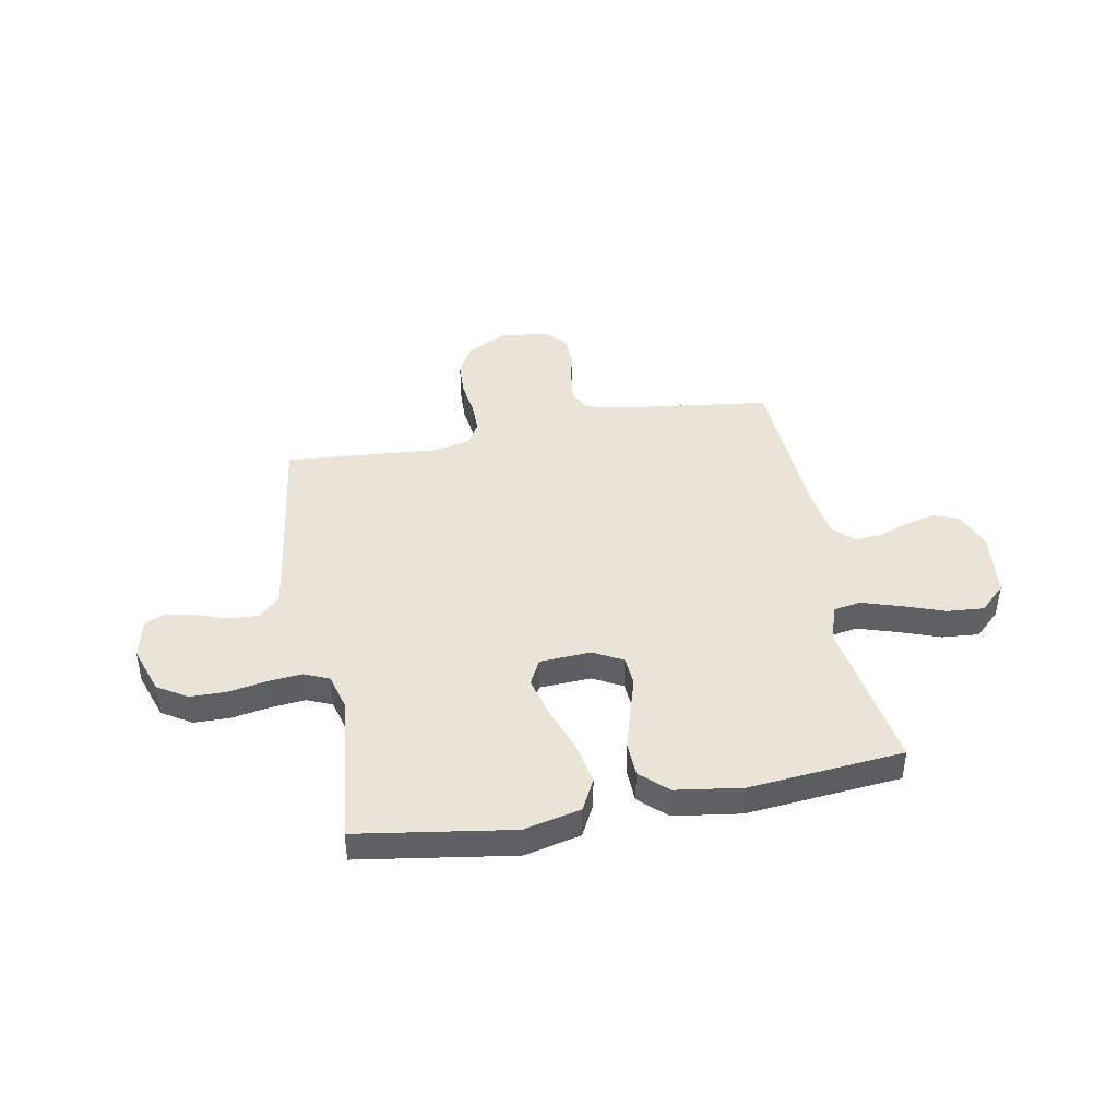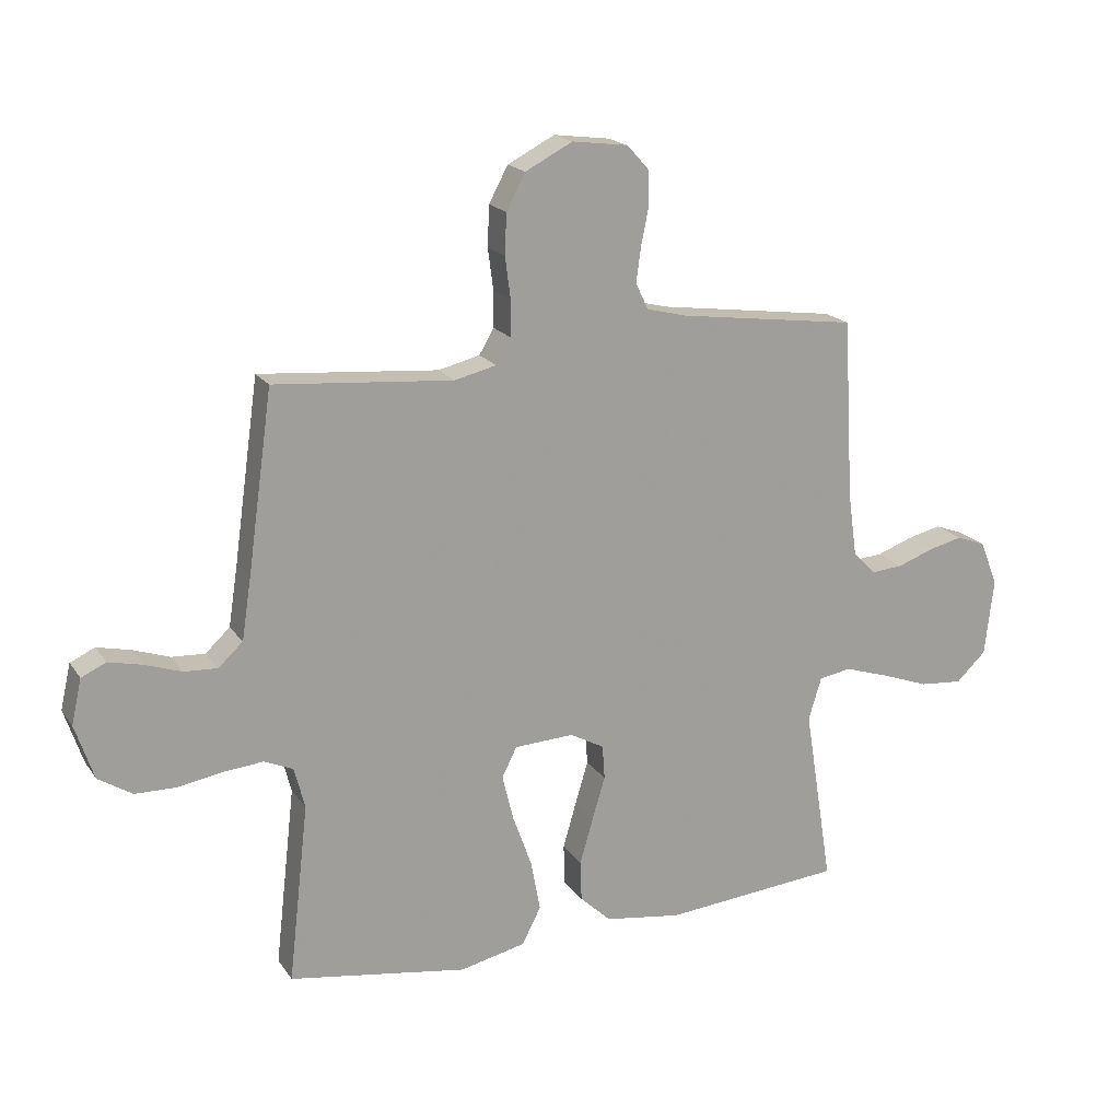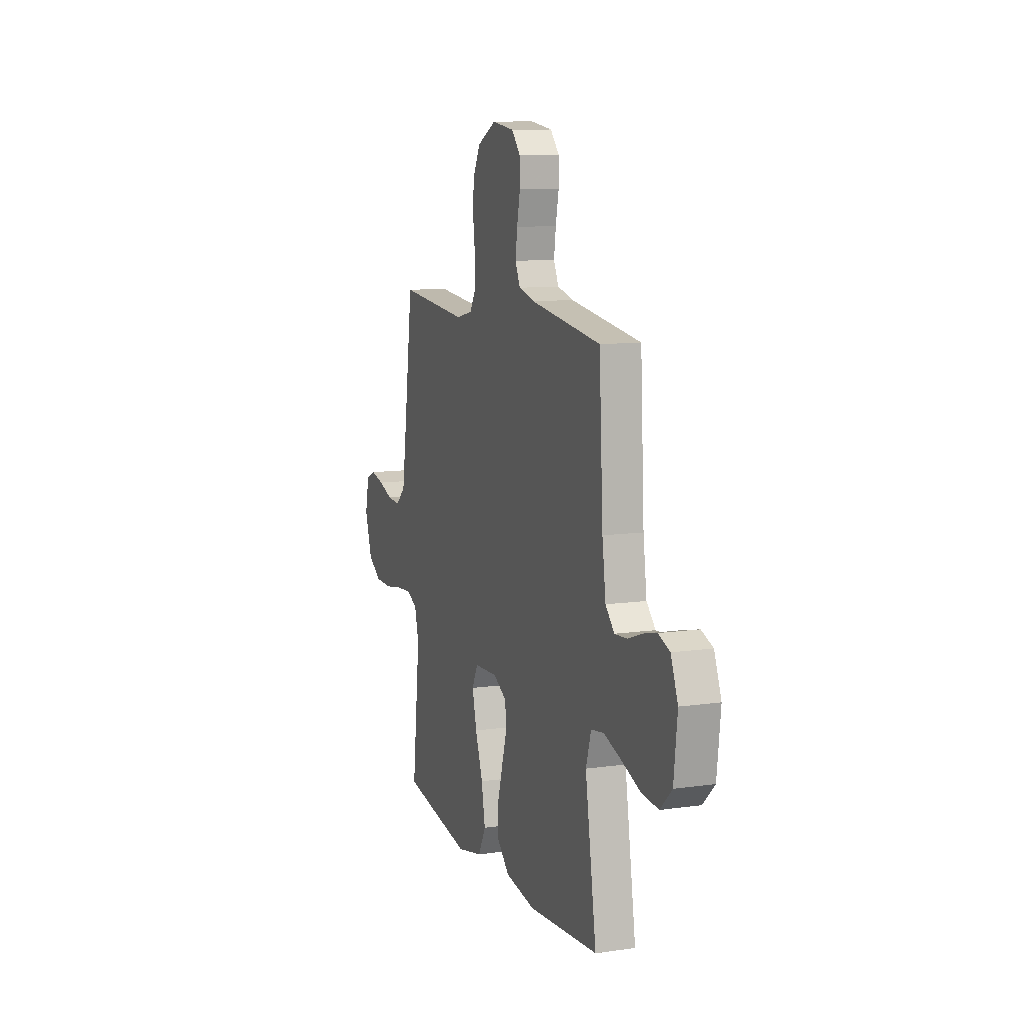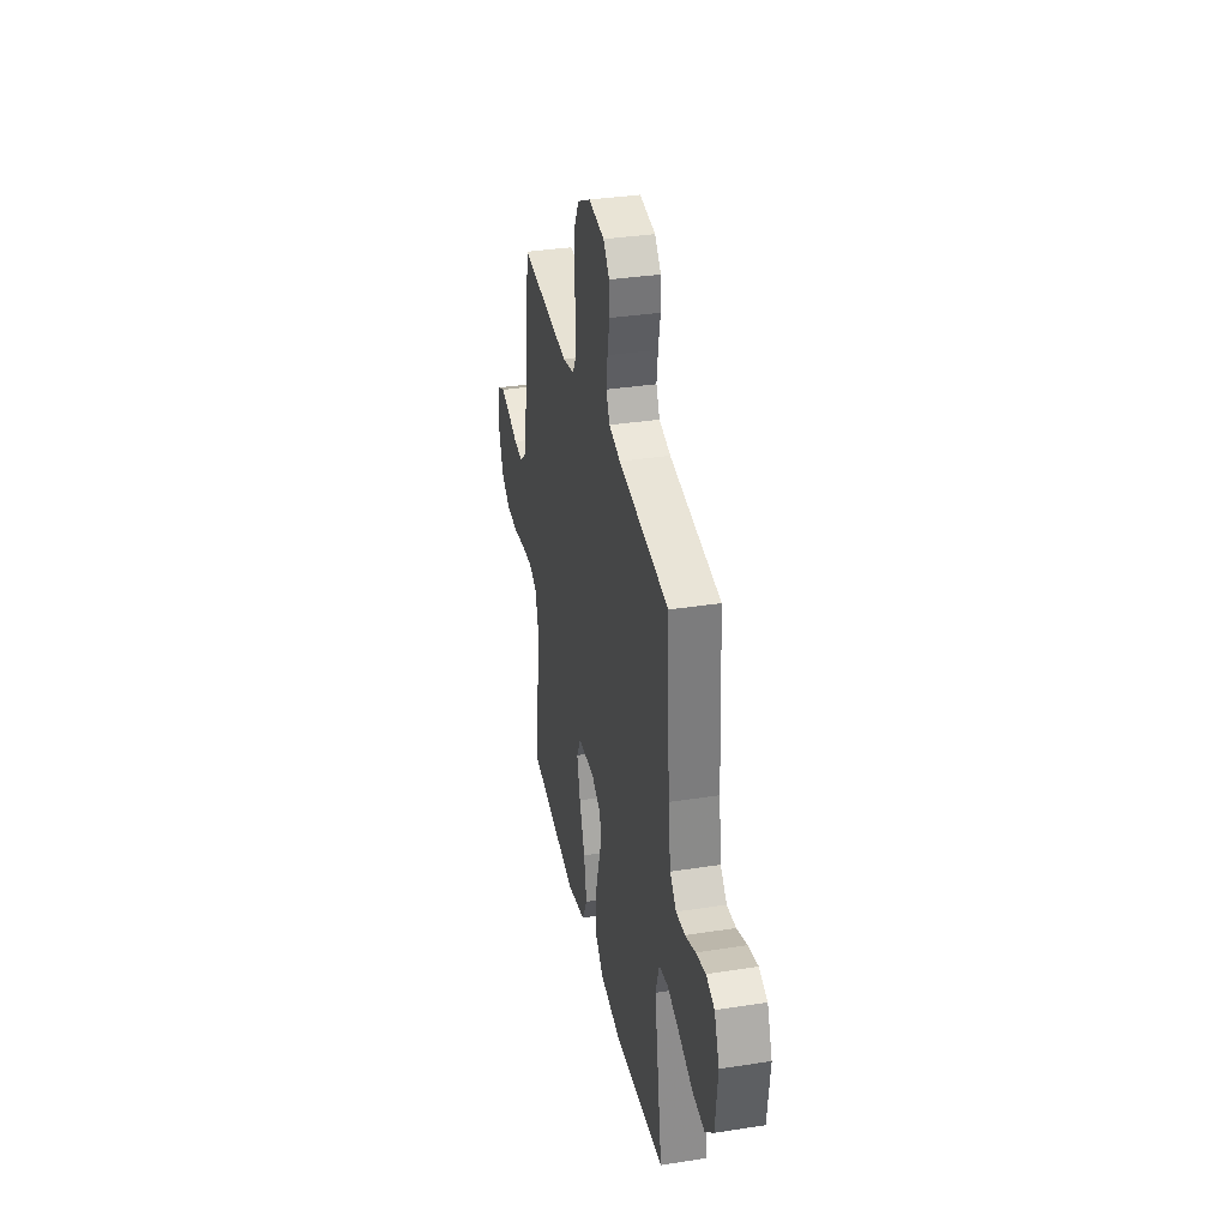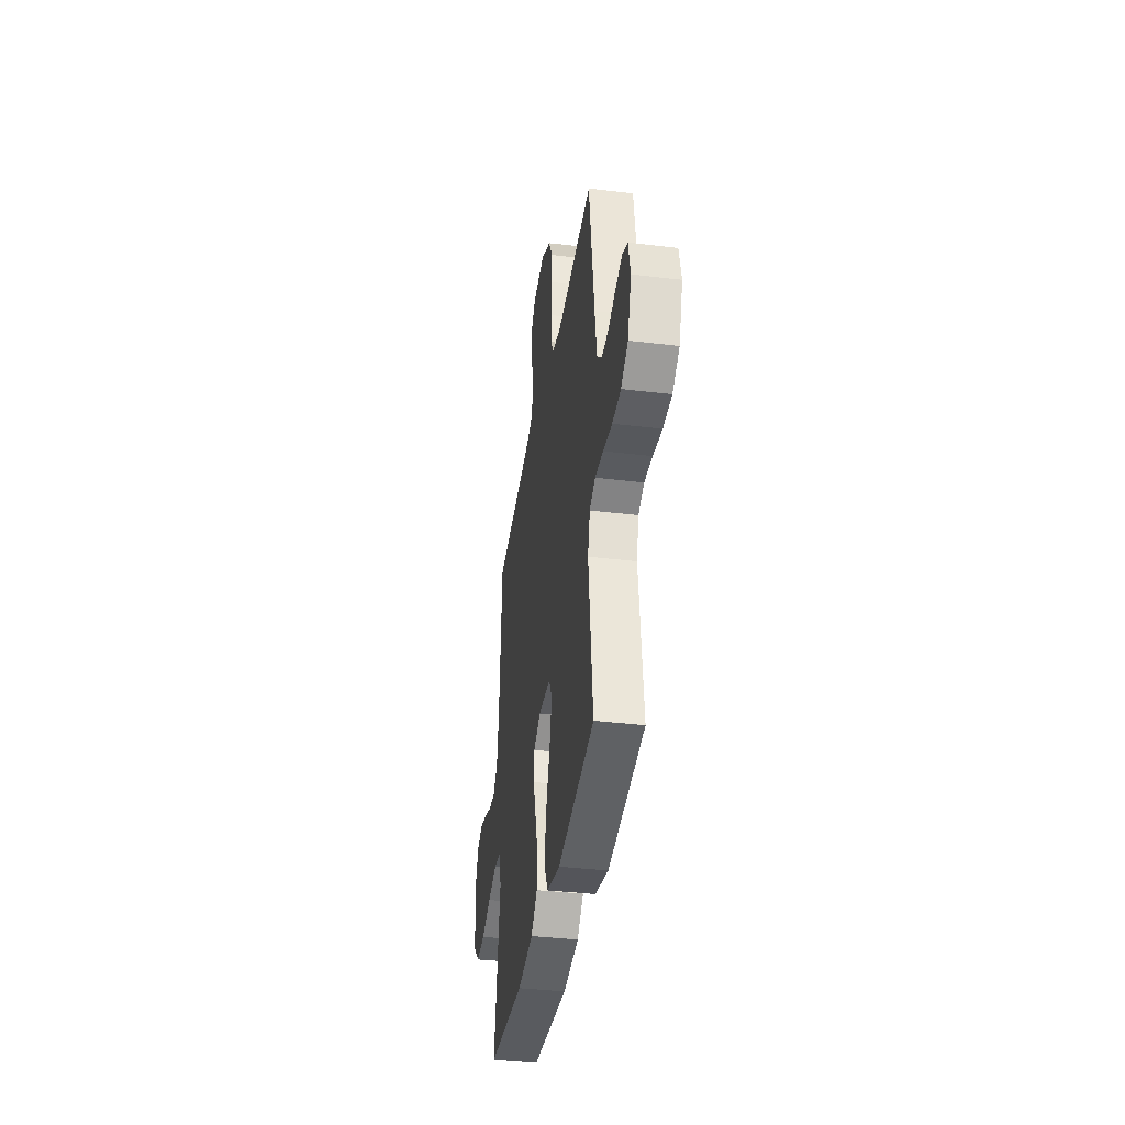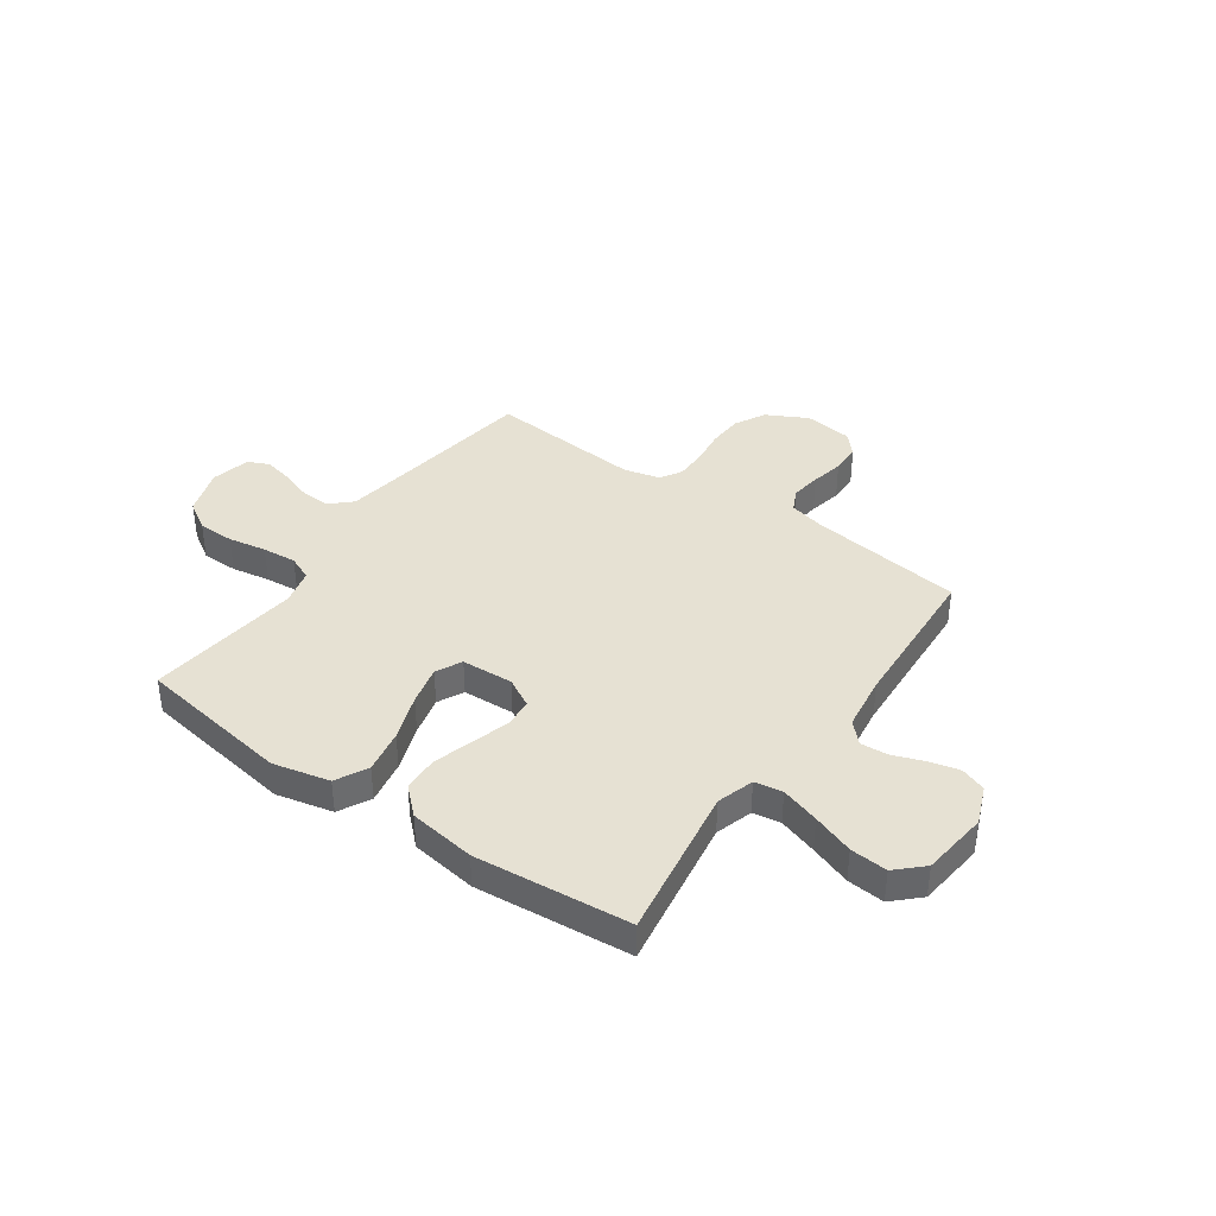
<metadata>
{"format":"obj","ext":"obj","renderer":"f3d","projection":"perspective","resolution":1024,"background":"white","views":[{"elev":43.2,"azim":169.3,"up":"+Y"},{"elev":18.6,"azim":156.1,"up":"+Z"},{"elev":10.6,"azim":-109.6,"up":"+Z"},{"elev":34.9,"azim":-101.8,"up":"+Z"},{"elev":-37.5,"azim":81.2,"up":"+Z"},{"elev":38.7,"azim":-144.9,"up":"+Y"}]}
</metadata>
<code>
v 0.5 0.07 -0.5
v 0.2 0.07 -0.547
v 0.09 0.07 -0.522
v 0.058 0.07 -0.46
v 0.074 0.07 -0.375
v 0.106 0.07 -0.286
v 0.125 0.07 -0.209
v 0.1 0.07 -0.159
v 0 0.07 -0.154
v -0.057 0.07 -0.185
v -0.061 0.07 -0.242
v -0.039 0.07 -0.315
v -0.017 0.07 -0.391
v -0.019 0.07 -0.459
v -0.071 0.07 -0.508
v -0.2 0.07 -0.527
v -0.5 0.07 -0.5
v -0.452 0.07 -0.2
v -0.474 0.07 -0.128
v -0.528 0.07 -0.119
v -0.603 0.07 -0.143
v -0.683 0.07 -0.172
v -0.755 0.07 -0.178
v -0.805 0.07 -0.13
v -0.82 0.07 0
v -0.79 0.07 0.075
v -0.741 0.07 0.093
v -0.683 0.07 0.079
v -0.623 0.07 0.057
v -0.57 0.07 0.053
v -0.532 0.07 0.092
v -0.517 0.07 0.2
v -0.5 0.07 0.5
v -0.2 0.07 0.54
v -0.132 0.07 0.557
v -0.111 0.07 0.601
v -0.119 0.07 0.659
v -0.132 0.07 0.723
v -0.131 0.07 0.78
v -0.094 0.07 0.821
v 0 0.07 0.833
v 0.079 0.07 0.792
v 0.111 0.07 0.732
v 0.114 0.07 0.664
v 0.105 0.07 0.595
v 0.105 0.07 0.534
v 0.13 0.07 0.492
v 0.2 0.07 0.475
v 0.5 0.07 0.5
v 0.542 0.07 0.2
v 0.558 0.07 0.096
v 0.599 0.07 0.058
v 0.655 0.07 0.061
v 0.716 0.07 0.082
v 0.773 0.07 0.095
v 0.814 0.07 0.076
v 0.831 0.07 0
v 0.8 0.07 -0.092
v 0.743 0.07 -0.128
v 0.672 0.07 -0.129
v 0.598 0.07 -0.116
v 0.532 0.07 -0.11
v 0.484 0.07 -0.131
v 0.466 0.07 -0.2
v 0.5 0 -0.5
v 0.2 0 -0.547
v 0.09 0 -0.522
v 0.058 0 -0.46
v 0.074 0 -0.375
v 0.106 0 -0.286
v 0.125 0 -0.209
v 0.1 0 -0.159
v 0 0 -0.154
v -0.057 0 -0.185
v -0.061 0 -0.242
v -0.039 0 -0.315
v -0.017 0 -0.391
v -0.019 0 -0.459
v -0.071 0 -0.508
v -0.2 0 -0.527
v -0.5 0 -0.5
v -0.452 0 -0.2
v -0.474 0 -0.128
v -0.528 0 -0.119
v -0.603 0 -0.143
v -0.683 0 -0.172
v -0.755 0 -0.178
v -0.805 0 -0.13
v -0.82 0 0
v -0.79 0 0.075
v -0.741 0 0.093
v -0.683 0 0.079
v -0.623 0 0.057
v -0.57 0 0.053
v -0.532 0 0.092
v -0.517 0 0.2
v -0.5 0 0.5
v -0.2 0 0.54
v -0.132 0 0.557
v -0.111 0 0.601
v -0.119 0 0.659
v -0.132 0 0.723
v -0.131 0 0.78
v -0.094 0 0.821
v 0 0 0.833
v 0.079 0 0.792
v 0.111 0 0.732
v 0.114 0 0.664
v 0.105 0 0.595
v 0.105 0 0.534
v 0.13 0 0.492
v 0.2 0 0.475
v 0.5 0 0.5
v 0.542 0 0.2
v 0.558 0 0.096
v 0.599 0 0.058
v 0.655 0 0.061
v 0.716 0 0.082
v 0.773 0 0.095
v 0.814 0 0.076
v 0.831 0 0
v 0.8 0 -0.092
v 0.743 0 -0.128
v 0.672 0 -0.129
v 0.598 0 -0.116
v 0.532 0 -0.11
v 0.484 0 -0.131
v 0.466 0 -0.2
f 59 60 61
f 58 59 61
f 57 58 61
f 56 57 61
f 55 56 61
f 54 55 61
f 53 54 61
f 52 53 61 62
f 51 52 62 63
f 48 49 50
f 50 51 63
f 48 50 63
f 47 48 63
f 43 44 45
f 42 43 45
f 41 42 45
f 40 41 45
f 39 40 45
f 38 39 45
f 37 38 45
f 36 37 45 46
f 47 63 64
f 46 47 64
f 36 46 64
f 35 36 64
f 27 28 29
f 26 27 29
f 25 26 29
f 24 25 29
f 23 24 29
f 22 23 29
f 21 22 29
f 20 21 29 30
f 19 20 30 31
f 16 17 18
f 15 16 18
f 14 15 18
f 13 14 18
f 12 13 18
f 11 12 18
f 19 31 32
f 18 19 32
f 11 18 32
f 10 11 32
f 4 5 6
f 3 4 6
f 2 3 6
f 1 2 6
f 64 1 6
f 64 6 7
f 64 7 8
f 35 64 8
f 34 35 8
f 32 33 34
f 10 32 34
f 9 10 34
f 8 9 34
f 125 124 123
f 125 123 122
f 125 122 121
f 125 121 120
f 125 120 119
f 125 119 118
f 125 118 117
f 126 125 117 116
f 127 126 116 115
f 114 113 112
f 127 115 114
f 127 114 112
f 127 112 111
f 109 108 107
f 109 107 106
f 109 106 105
f 109 105 104
f 109 104 103
f 109 103 102
f 109 102 101
f 110 109 101 100
f 128 127 111
f 128 111 110
f 128 110 100
f 128 100 99
f 93 92 91
f 93 91 90
f 93 90 89
f 93 89 88
f 93 88 87
f 93 87 86
f 93 86 85
f 94 93 85 84
f 95 94 84 83
f 82 81 80
f 82 80 79
f 82 79 78
f 82 78 77
f 82 77 76
f 82 76 75
f 96 95 83
f 96 83 82
f 96 82 75
f 96 75 74
f 70 69 68
f 70 68 67
f 70 67 66
f 70 66 65
f 70 65 128
f 71 70 128
f 72 71 128
f 72 128 99
f 72 99 98
f 98 97 96
f 98 96 74
f 98 74 73
f 98 73 72
f 1 65 66 2
f 2 66 67 3
f 3 67 68 4
f 4 68 69 5
f 5 69 70 6
f 6 70 71 7
f 7 71 72 8
f 8 72 73 9
f 9 73 74 10
f 10 74 75 11
f 11 75 76 12
f 12 76 77 13
f 13 77 78 14
f 14 78 79 15
f 15 79 80 16
f 16 80 81 17
f 17 81 82 18
f 18 82 83 19
f 19 83 84 20
f 20 84 85 21
f 21 85 86 22
f 22 86 87 23
f 23 87 88 24
f 24 88 89 25
f 25 89 90 26
f 26 90 91 27
f 27 91 92 28
f 28 92 93 29
f 29 93 94 30
f 30 94 95 31
f 31 95 96 32
f 32 96 97 33
f 33 97 98 34
f 34 98 99 35
f 35 99 100 36
f 36 100 101 37
f 37 101 102 38
f 38 102 103 39
f 39 103 104 40
f 40 104 105 41
f 41 105 106 42
f 42 106 107 43
f 43 107 108 44
f 44 108 109 45
f 45 109 110 46
f 46 110 111 47
f 47 111 112 48
f 48 112 113 49
f 49 113 114 50
f 50 114 115 51
f 51 115 116 52
f 52 116 117 53
f 53 117 118 54
f 54 118 119 55
f 55 119 120 56
f 56 120 121 57
f 57 121 122 58
f 58 122 123 59
f 59 123 124 60
f 60 124 125 61
f 61 125 126 62
f 62 126 127 63
f 63 127 128 64
f 64 128 65 1

</code>
